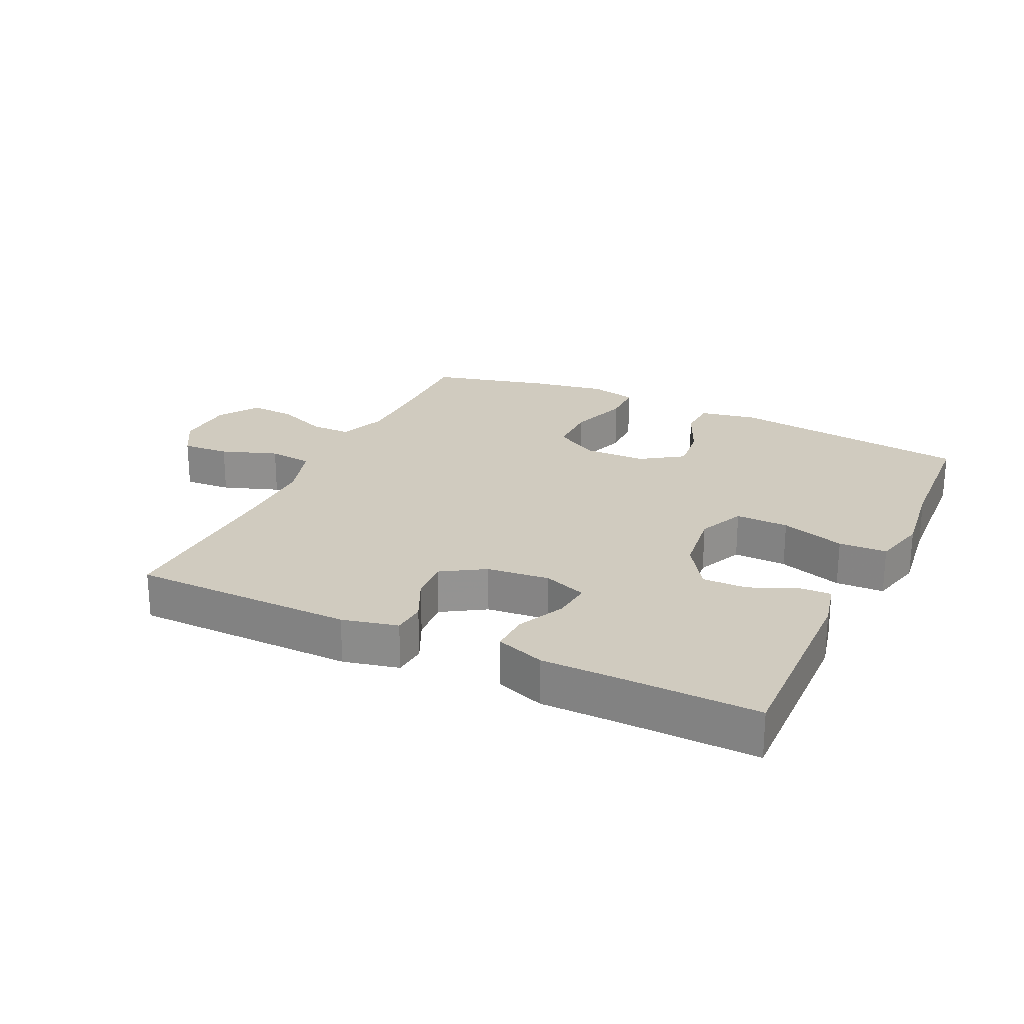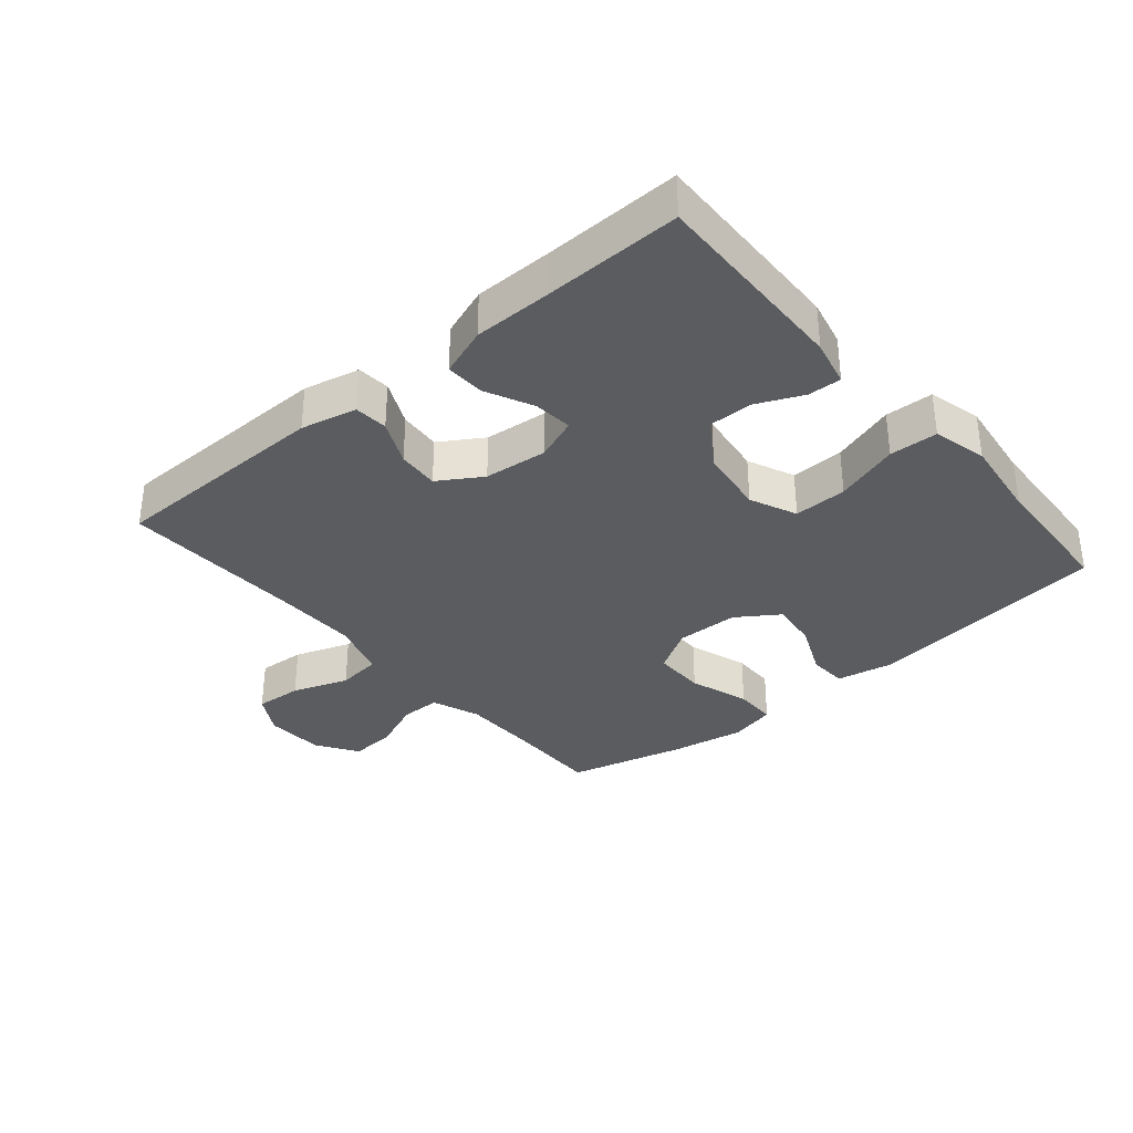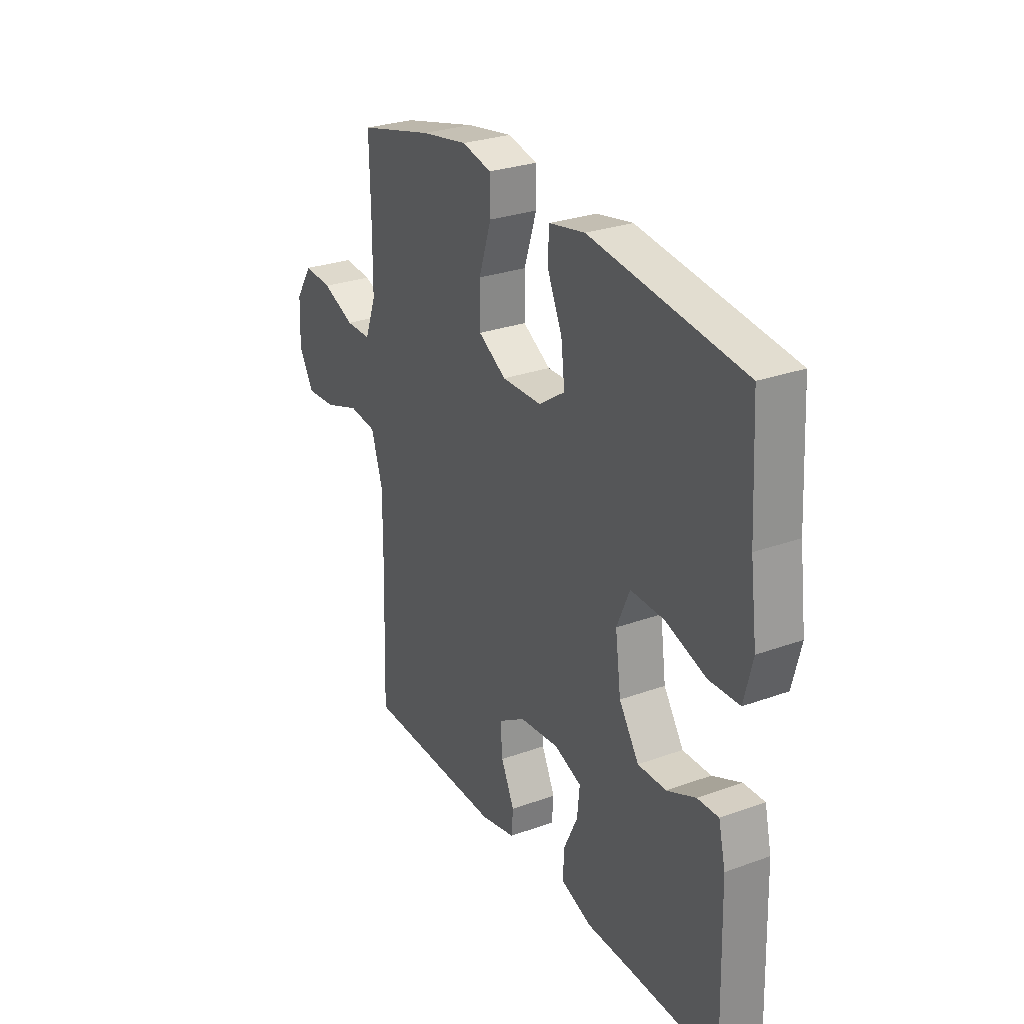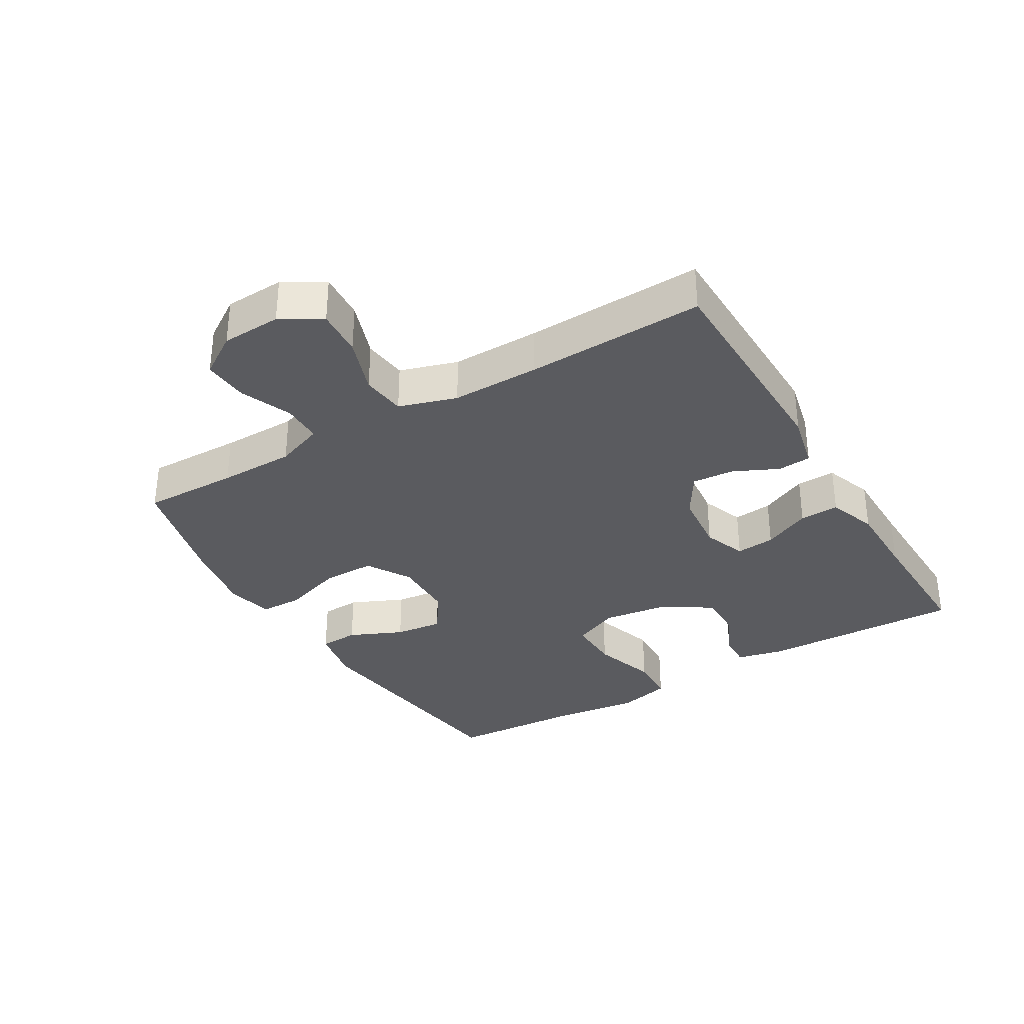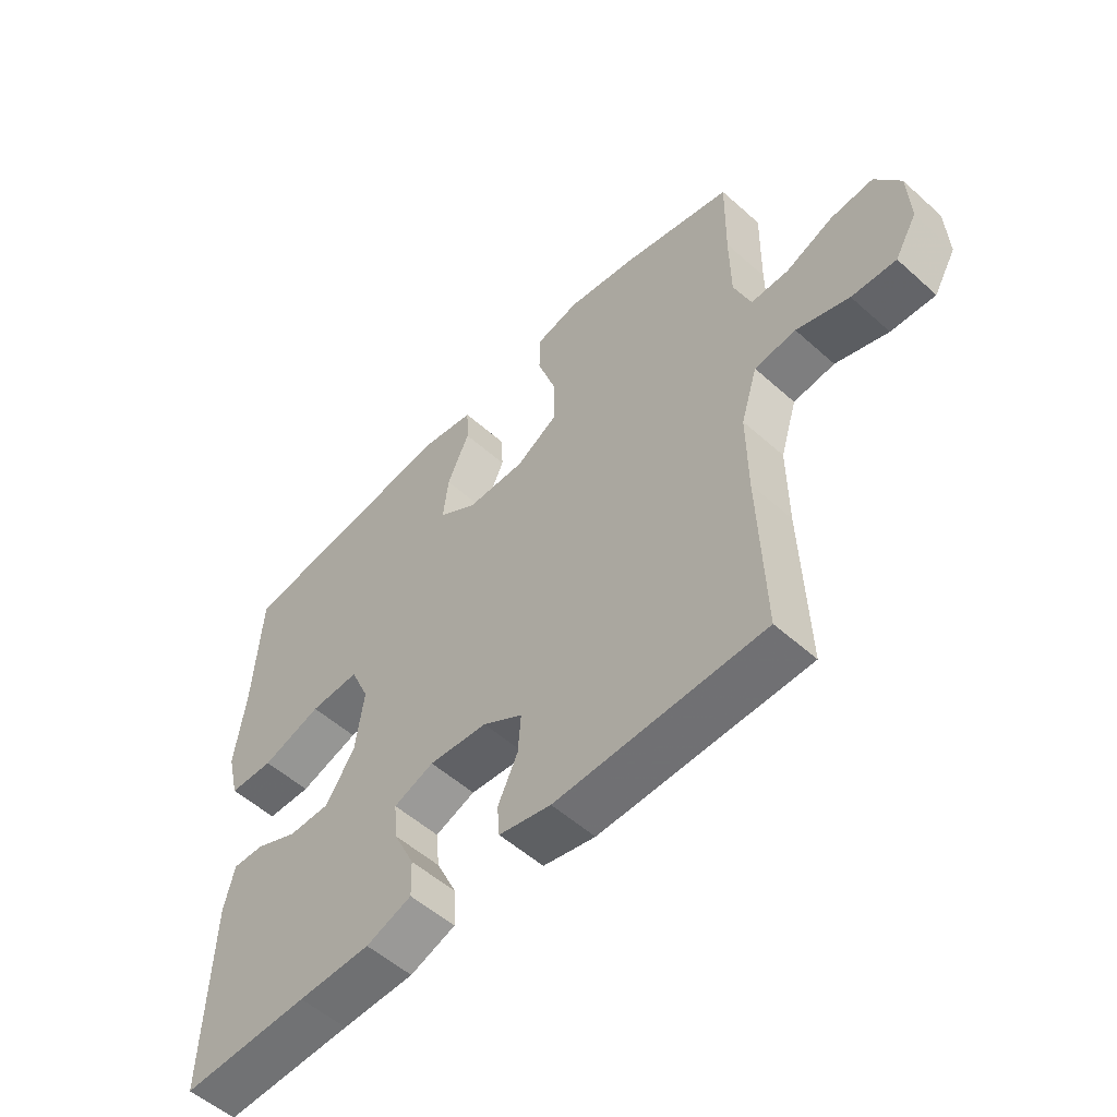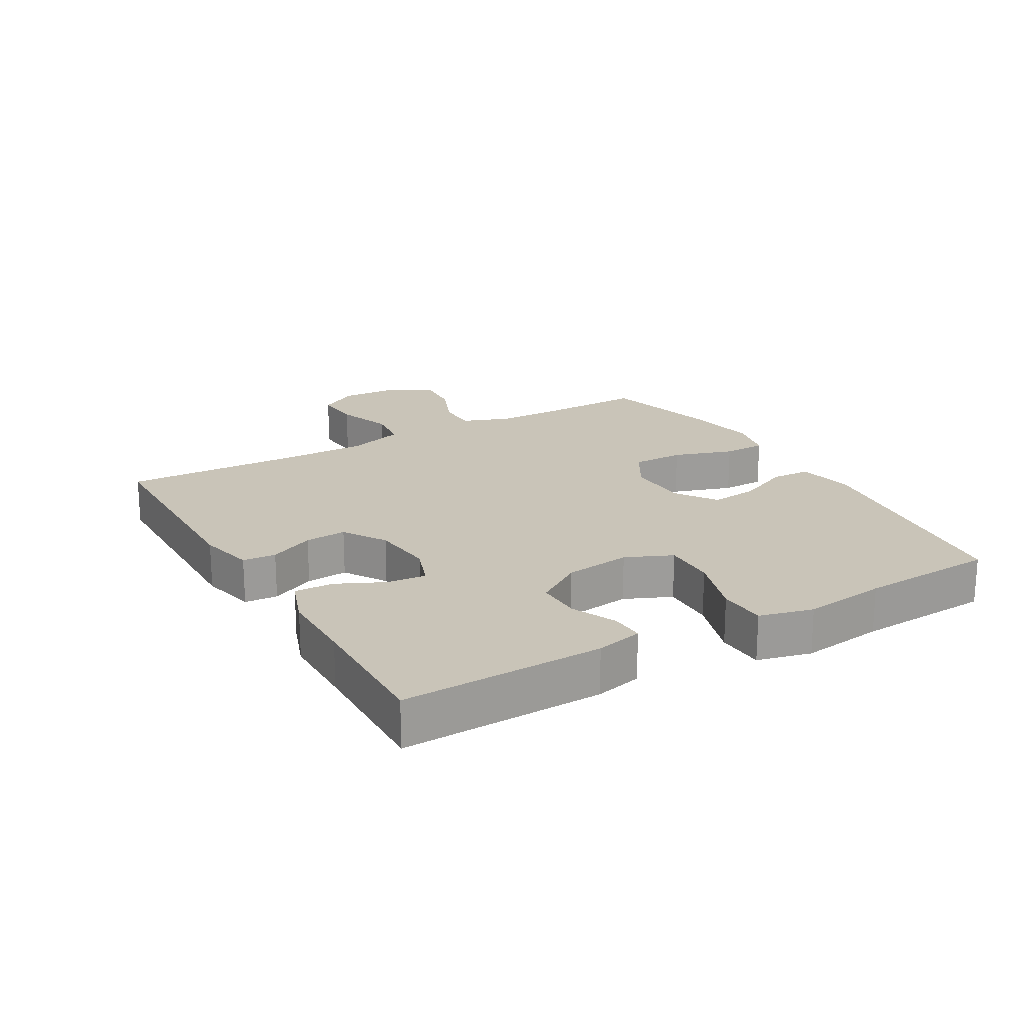
<metadata>
{"format":"obj","ext":"obj","renderer":"f3d","projection":"perspective","resolution":1024,"background":"white","views":[{"elev":23.7,"azim":-154.6,"up":"+Y"},{"elev":-34.0,"azim":-139.7,"up":"+Y"},{"elev":28.1,"azim":-118.8,"up":"+Z"},{"elev":-33.4,"azim":120.7,"up":"+Y"},{"elev":-54.4,"azim":46.6,"up":"+Z"},{"elev":20.1,"azim":-120.0,"up":"+Y"}]}
</metadata>
<code>
v -0.5 0.07 -0.5
v -0.491 0.07 -0.185
v -0.474 0.07 -0.112
v -0.422 0.07 -0.114
v -0.351 0.07 -0.146
v -0.281 0.07 -0.147
v -0.232 0.07 -0.073
v -0.218 0.07 0.031
v -0.25 0.07 0.104
v -0.333 0.07 0.102
v -0.433 0.07 0.07
v -0.508 0.07 0.073
v -0.529 0.07 0.157
v -0.512 0.07 0.287
v -0.5 0.07 0.5
v -0.122 0.07 0.548
v -0.033 0.07 0.531
v -0.03 0.07 0.47
v -0.067 0.07 0.387
v -0.076 0.07 0.312
v -0.011 0.07 0.268
v 0.087 0.07 0.266
v 0.156 0.07 0.307
v 0.156 0.07 0.389
v 0.125 0.07 0.483
v 0.126 0.07 0.55
v 0.199 0.07 0.567
v 0.314 0.07 0.547
v 0.5 0.07 0.5
v 0.497 0.07 0.351
v 0.498 0.07 0.233
v 0.526 0.07 0.158
v 0.589 0.07 0.158
v 0.669 0.07 0.191
v 0.74 0.07 0.196
v 0.782 0.07 0.132
v 0.786 0.07 0.039
v 0.749 0.07 -0.024
v 0.675 0.07 -0.019
v 0.587 0.07 0.012
v 0.518 0.07 0.004
v 0.49 0.07 -0.086
v 0.491 0.07 -0.223
v 0.5 0.07 -0.5
v 0.153 0.07 -0.505
v 0.066 0.07 -0.485
v 0.062 0.07 -0.433
v 0.095 0.07 -0.363
v 0.1 0.07 -0.298
v 0.033 0.07 -0.256
v -0.065 0.07 -0.246
v -0.132 0.07 -0.271
v -0.126 0.07 -0.332
v -0.091 0.07 -0.406
v -0.089 0.07 -0.467
v -0.165 0.07 -0.494
v -0.286 0.07 -0.495
v -0.5 0 -0.5
v -0.491 0 -0.185
v -0.474 0 -0.112
v -0.422 0 -0.114
v -0.351 0 -0.146
v -0.281 0 -0.147
v -0.232 0 -0.073
v -0.218 0 0.031
v -0.25 0 0.104
v -0.333 0 0.102
v -0.433 0 0.07
v -0.508 0 0.073
v -0.529 0 0.157
v -0.512 0 0.287
v -0.5 0 0.5
v -0.122 0 0.548
v -0.033 0 0.531
v -0.03 0 0.47
v -0.067 0 0.387
v -0.076 0 0.312
v -0.011 0 0.268
v 0.087 0 0.266
v 0.156 0 0.307
v 0.156 0 0.389
v 0.125 0 0.483
v 0.126 0 0.55
v 0.199 0 0.567
v 0.314 0 0.547
v 0.5 0 0.5
v 0.497 0 0.351
v 0.498 0 0.233
v 0.526 0 0.158
v 0.589 0 0.158
v 0.669 0 0.191
v 0.74 0 0.196
v 0.782 0 0.132
v 0.786 0 0.039
v 0.749 0 -0.024
v 0.675 0 -0.019
v 0.587 0 0.012
v 0.518 0 0.004
v 0.49 0 -0.086
v 0.491 0 -0.223
v 0.5 0 -0.5
v 0.153 0 -0.505
v 0.066 0 -0.485
v 0.062 0 -0.433
v 0.095 0 -0.363
v 0.1 0 -0.298
v 0.033 0 -0.256
v -0.065 0 -0.246
v -0.132 0 -0.271
v -0.126 0 -0.332
v -0.091 0 -0.406
v -0.089 0 -0.467
v -0.165 0 -0.494
v -0.286 0 -0.495
f 55 56 57
f 54 55 57
f 53 54 57
f 3 4 5
f 2 3 5
f 1 2 5
f 57 1 5
f 53 57 5
f 52 53 5
f 51 52 5 6
f 50 51 6 7
f 49 50 7 8
f 46 47 48
f 45 46 48
f 44 45 48
f 43 44 48
f 42 43 48 49
f 49 8 9
f 42 49 9
f 41 42 9
f 38 39 40
f 37 38 40
f 36 37 40
f 35 36 40
f 34 35 40
f 33 34 40
f 40 41 9
f 33 40 9
f 32 33 9
f 28 29 30
f 27 28 30
f 26 27 30
f 25 26 30
f 24 25 30
f 23 24 30 31
f 22 23 31 32
f 17 18 19
f 16 17 19
f 15 16 19
f 14 15 19
f 14 19 20
f 13 14 20
f 12 13 20
f 11 12 20
f 10 11 20
f 32 9 10
f 22 32 10
f 21 22 10
f 10 20 21
f 114 113 112
f 114 112 111
f 114 111 110
f 62 61 60
f 62 60 59
f 62 59 58
f 62 58 114
f 62 114 110
f 62 110 109
f 63 62 109 108
f 64 63 108 107
f 65 64 107 106
f 105 104 103
f 105 103 102
f 105 102 101
f 105 101 100
f 106 105 100 99
f 66 65 106
f 66 106 99
f 66 99 98
f 97 96 95
f 97 95 94
f 97 94 93
f 97 93 92
f 97 92 91
f 97 91 90
f 66 98 97
f 66 97 90
f 66 90 89
f 87 86 85
f 87 85 84
f 87 84 83
f 87 83 82
f 87 82 81
f 88 87 81 80
f 89 88 80 79
f 76 75 74
f 76 74 73
f 76 73 72
f 76 72 71
f 77 76 71
f 77 71 70
f 77 70 69
f 77 69 68
f 77 68 67
f 67 66 89
f 67 89 79
f 67 79 78
f 78 77 67
f 1 58 59 2
f 2 59 60 3
f 3 60 61 4
f 4 61 62 5
f 5 62 63 6
f 6 63 64 7
f 7 64 65 8
f 8 65 66 9
f 9 66 67 10
f 10 67 68 11
f 11 68 69 12
f 12 69 70 13
f 13 70 71 14
f 14 71 72 15
f 15 72 73 16
f 16 73 74 17
f 17 74 75 18
f 18 75 76 19
f 19 76 77 20
f 20 77 78 21
f 21 78 79 22
f 22 79 80 23
f 23 80 81 24
f 24 81 82 25
f 25 82 83 26
f 26 83 84 27
f 27 84 85 28
f 28 85 86 29
f 29 86 87 30
f 30 87 88 31
f 31 88 89 32
f 32 89 90 33
f 33 90 91 34
f 34 91 92 35
f 35 92 93 36
f 36 93 94 37
f 37 94 95 38
f 38 95 96 39
f 39 96 97 40
f 40 97 98 41
f 41 98 99 42
f 42 99 100 43
f 43 100 101 44
f 44 101 102 45
f 45 102 103 46
f 46 103 104 47
f 47 104 105 48
f 48 105 106 49
f 49 106 107 50
f 50 107 108 51
f 51 108 109 52
f 52 109 110 53
f 53 110 111 54
f 54 111 112 55
f 55 112 113 56
f 56 113 114 57
f 57 114 58 1

</code>
